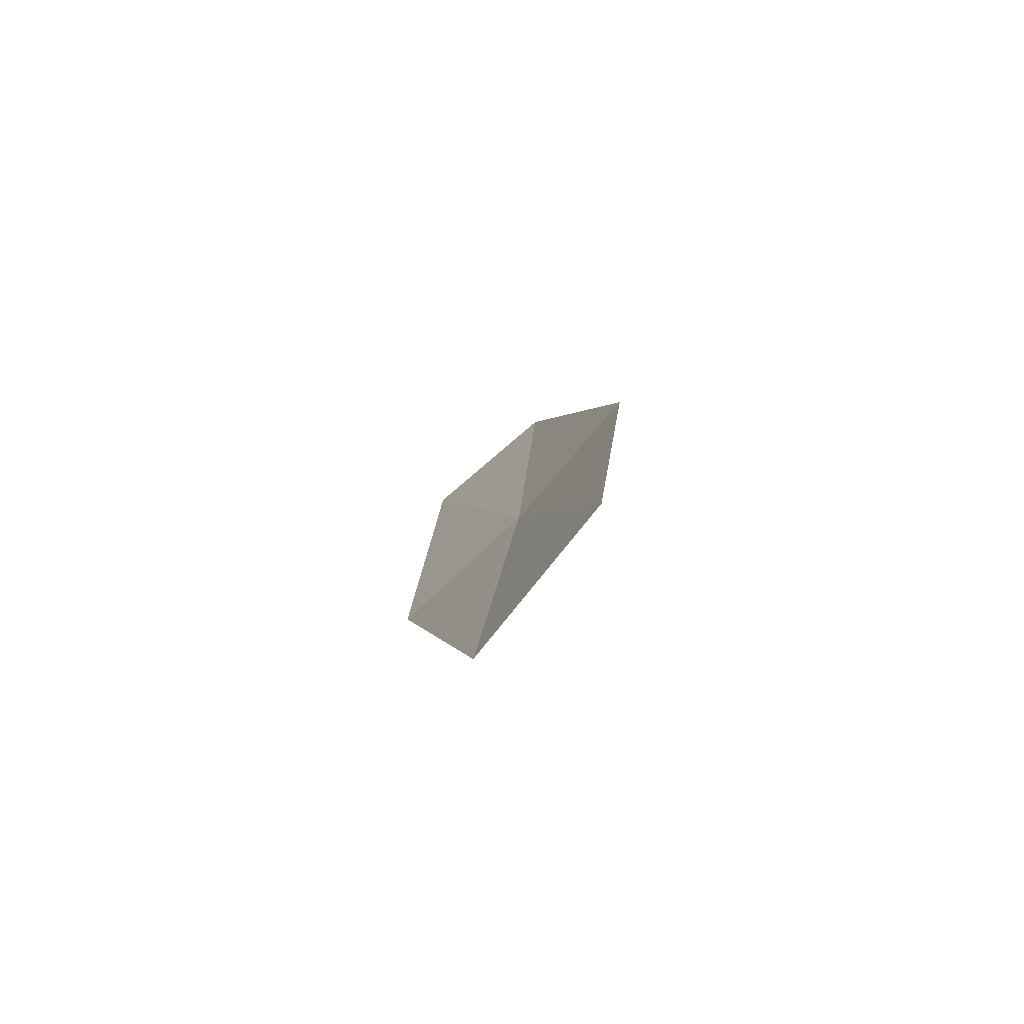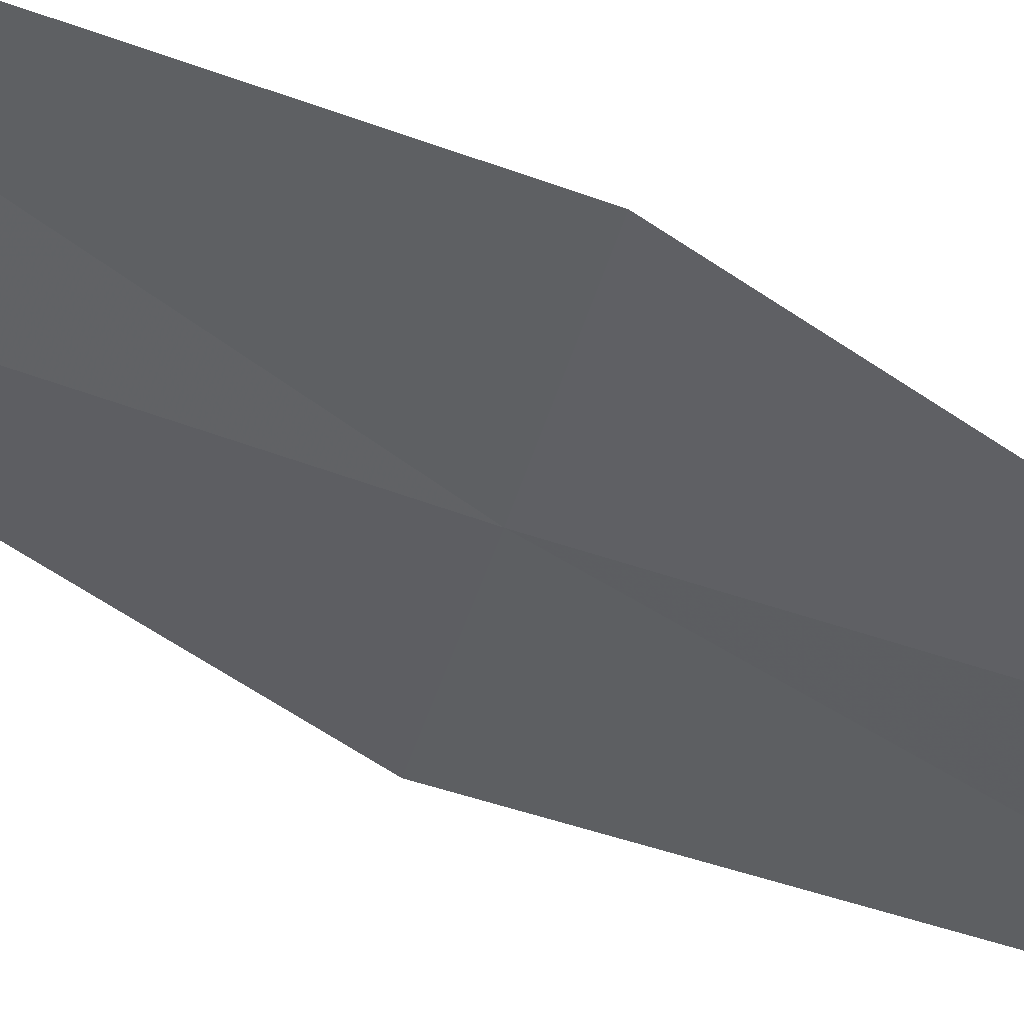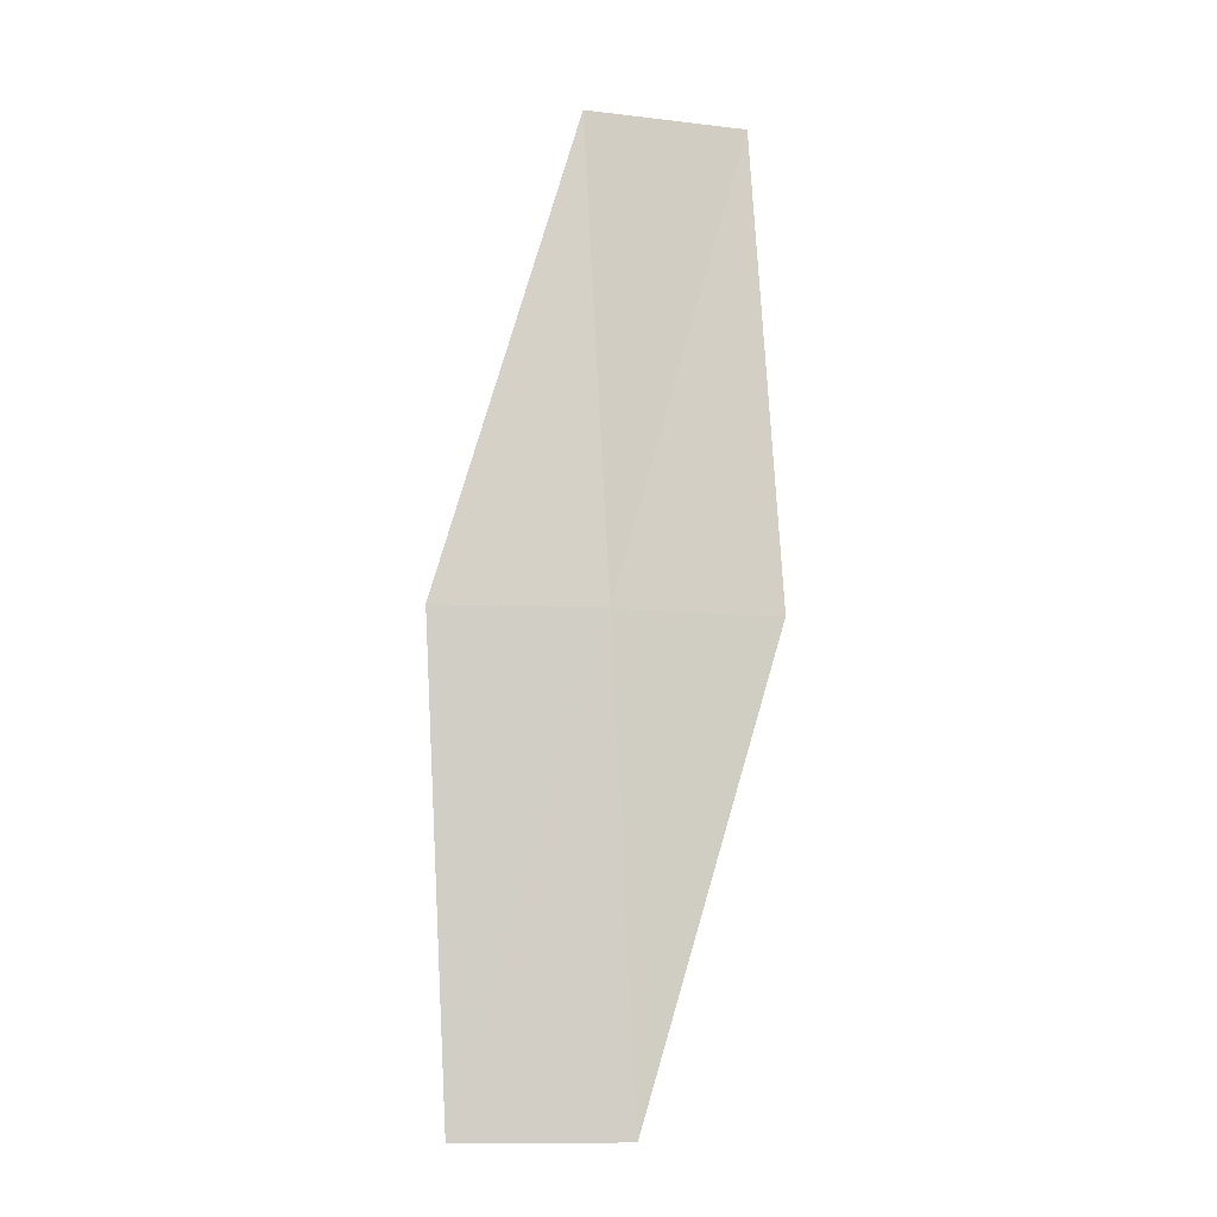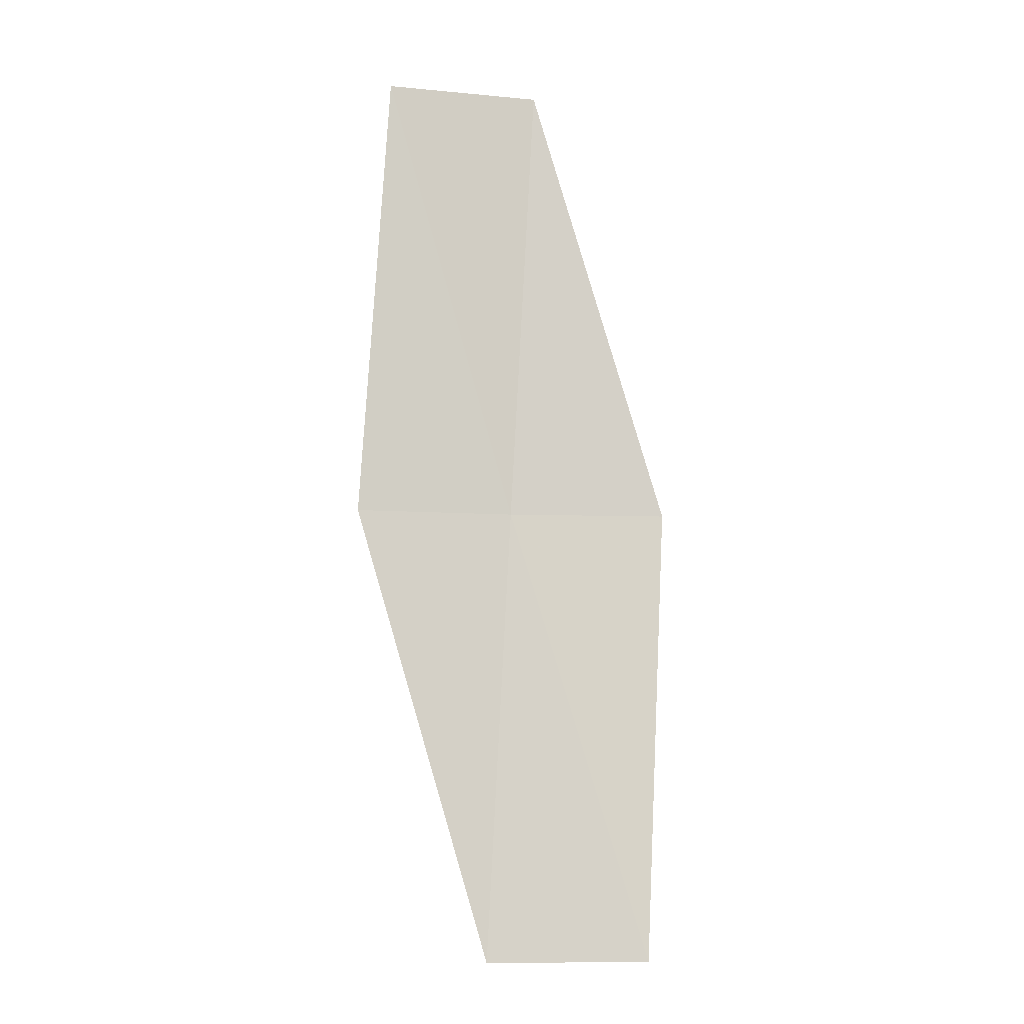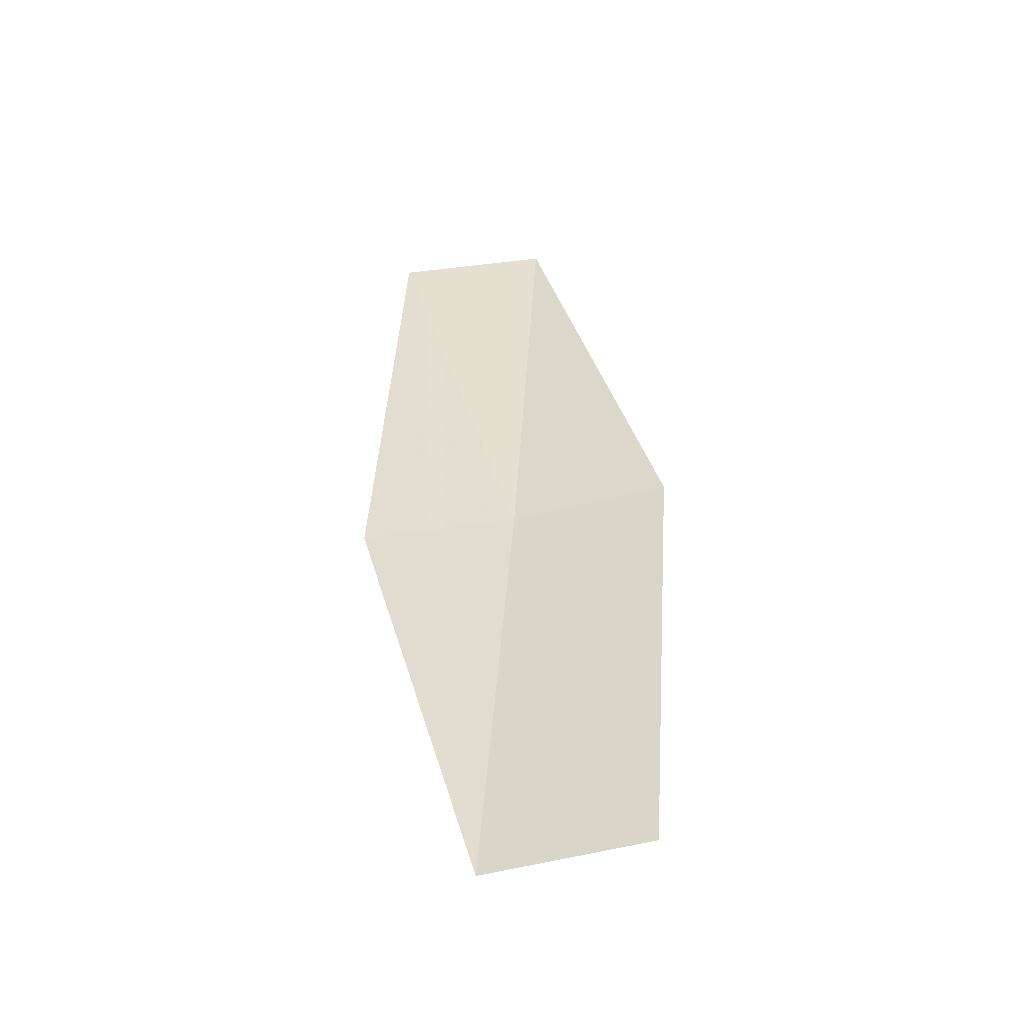
<metadata>
{"format":"obj","ext":"obj","renderer":"f3d","projection":"perspective","resolution":1024,"background":"white","views":[{"elev":-76.3,"azim":-99.9,"up":"+Z"},{"elev":-78.5,"azim":-108.5,"up":"+Y"},{"elev":-10.7,"azim":23.2,"up":"+Z"},{"elev":-8.1,"azim":-155.3,"up":"+Z"},{"elev":-45.8,"azim":-132.9,"up":"+Z"}]}
</metadata>
<code>
v 31.69 12.65 16.85
v 31.52 12.46 21.17
v 32.67 13.4 21.17
v 32.9 13.56 16.85
v 31.78 13 12.57
v 30.38 11.89 16.85
v 30.43 12.27 12.57
f 1 3 2
f 1 4 3
f 1 5 4
f 1 2 6
f 1 6 7
f 1 7 5

</code>
